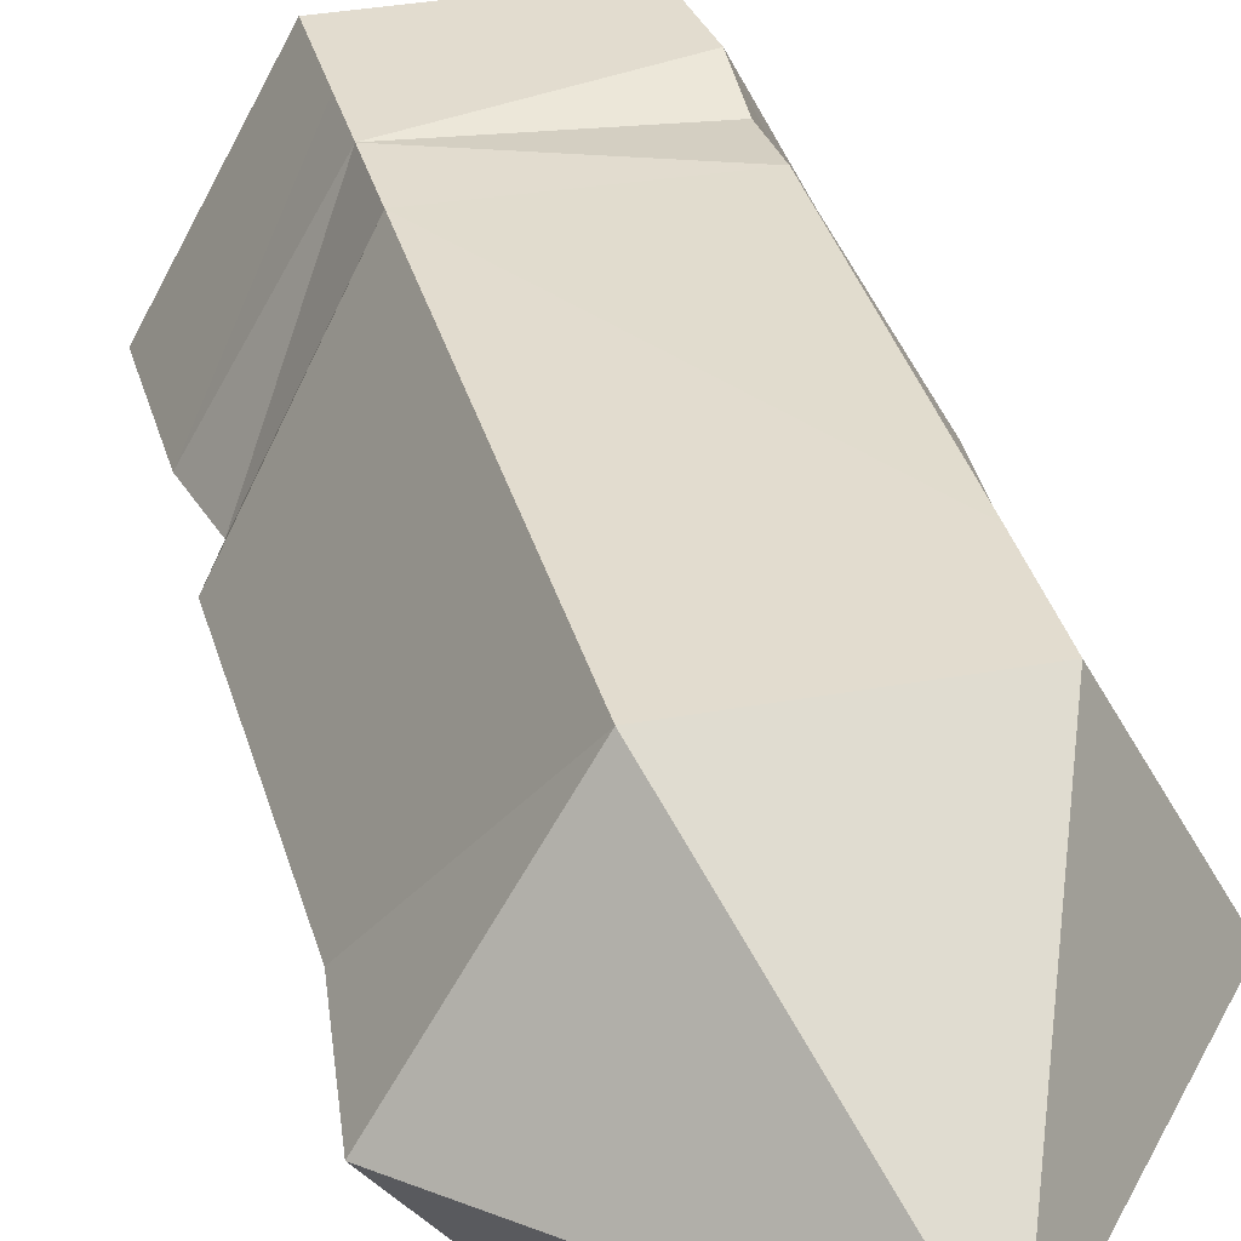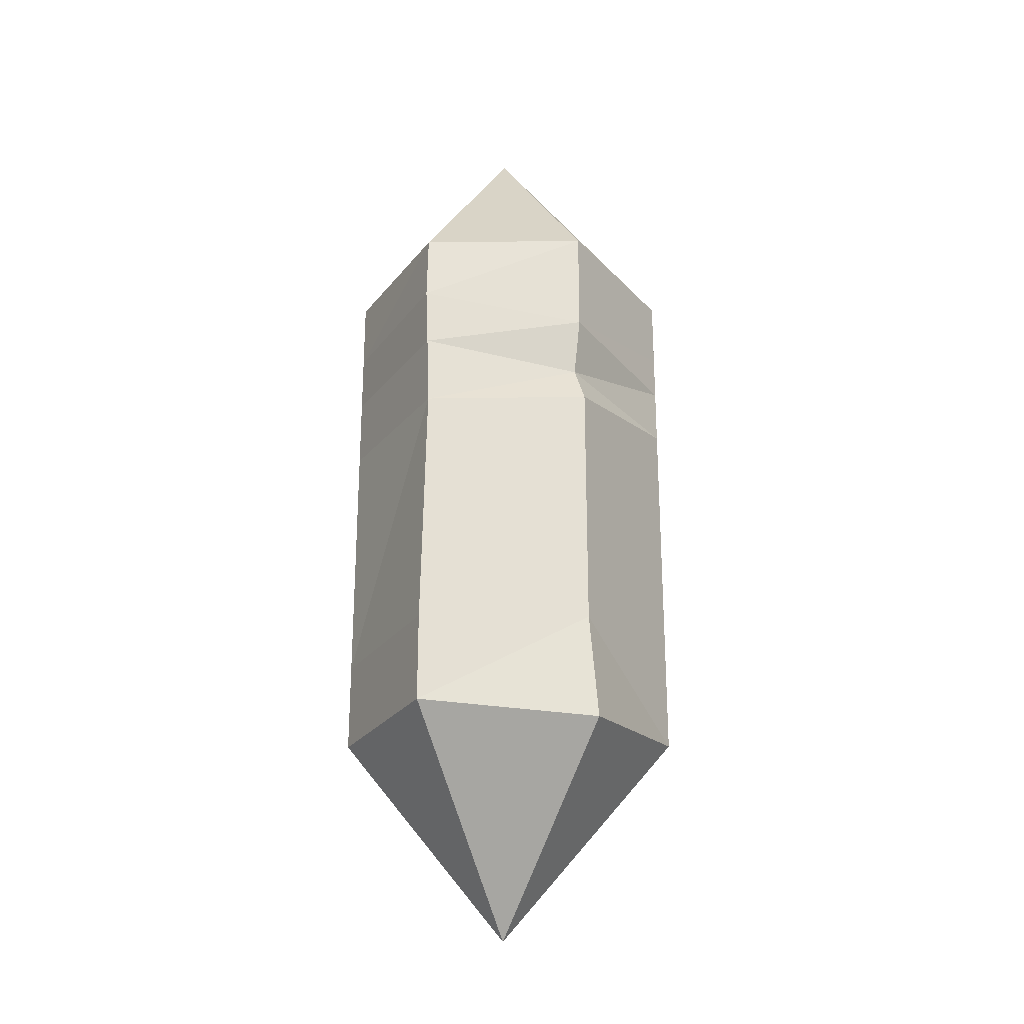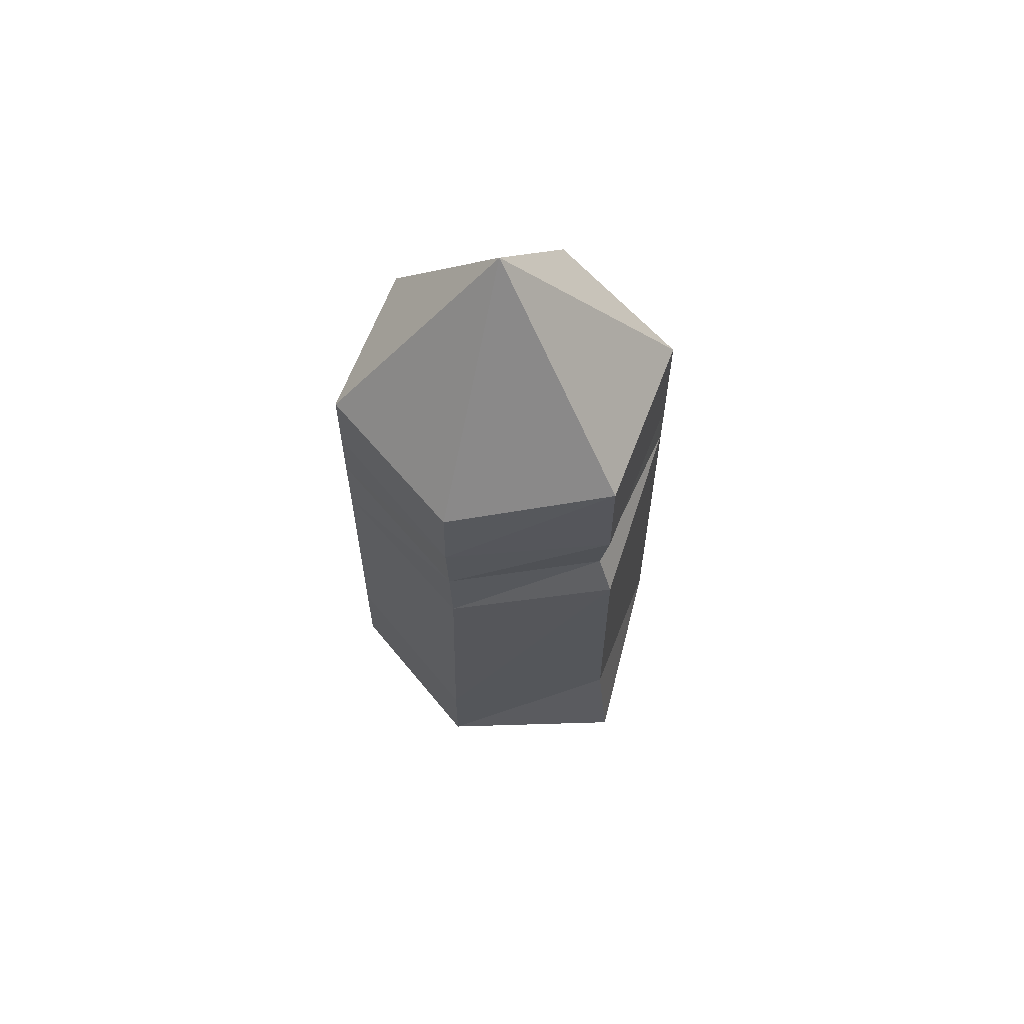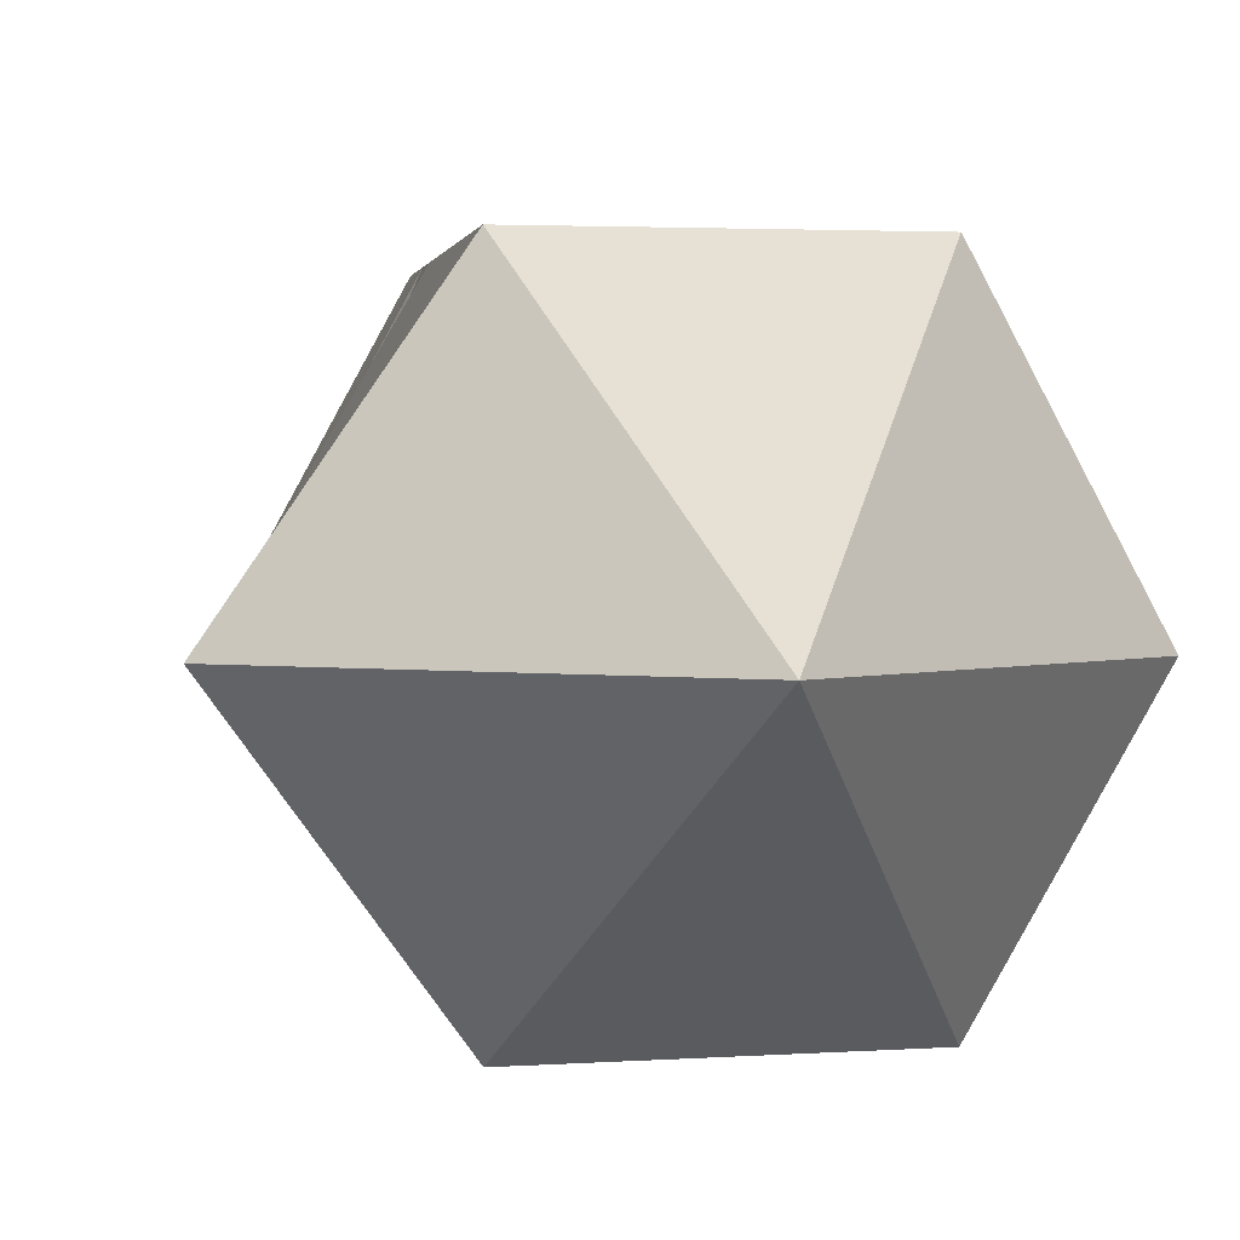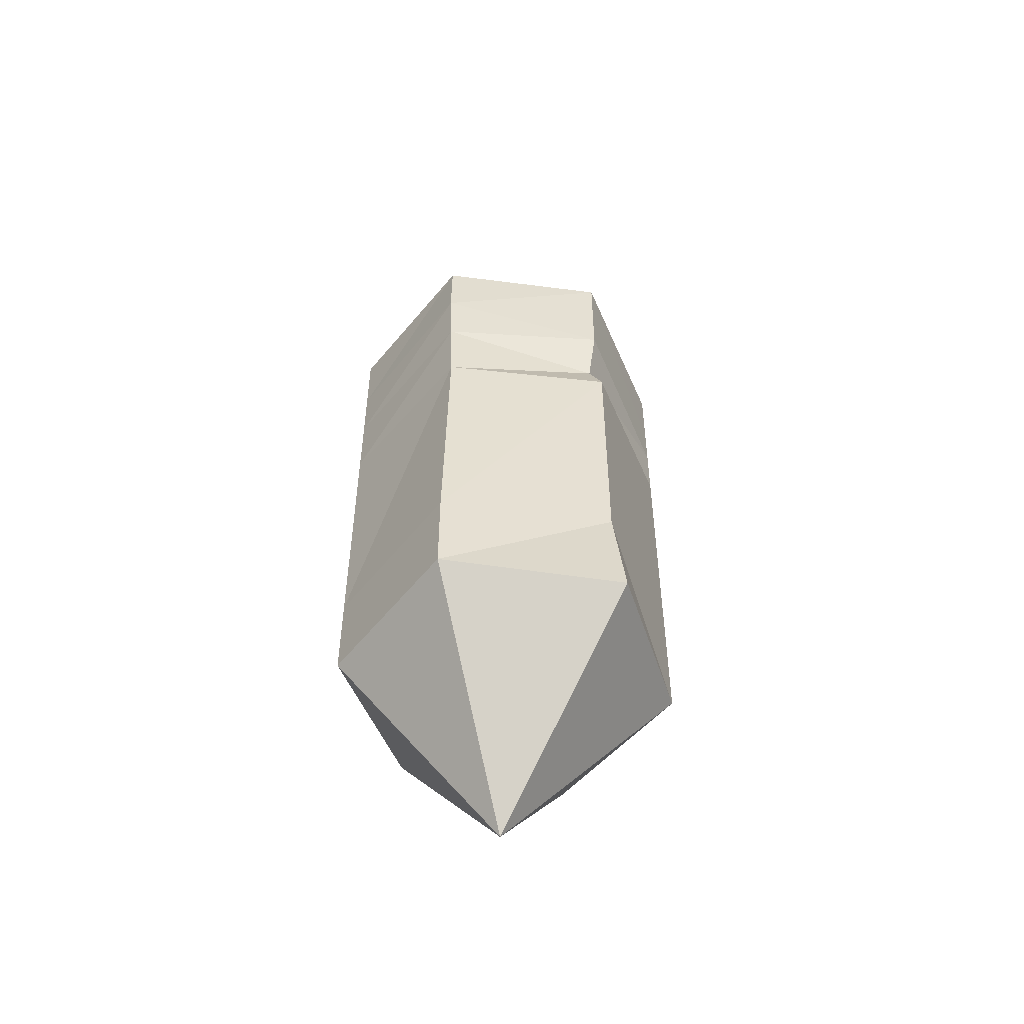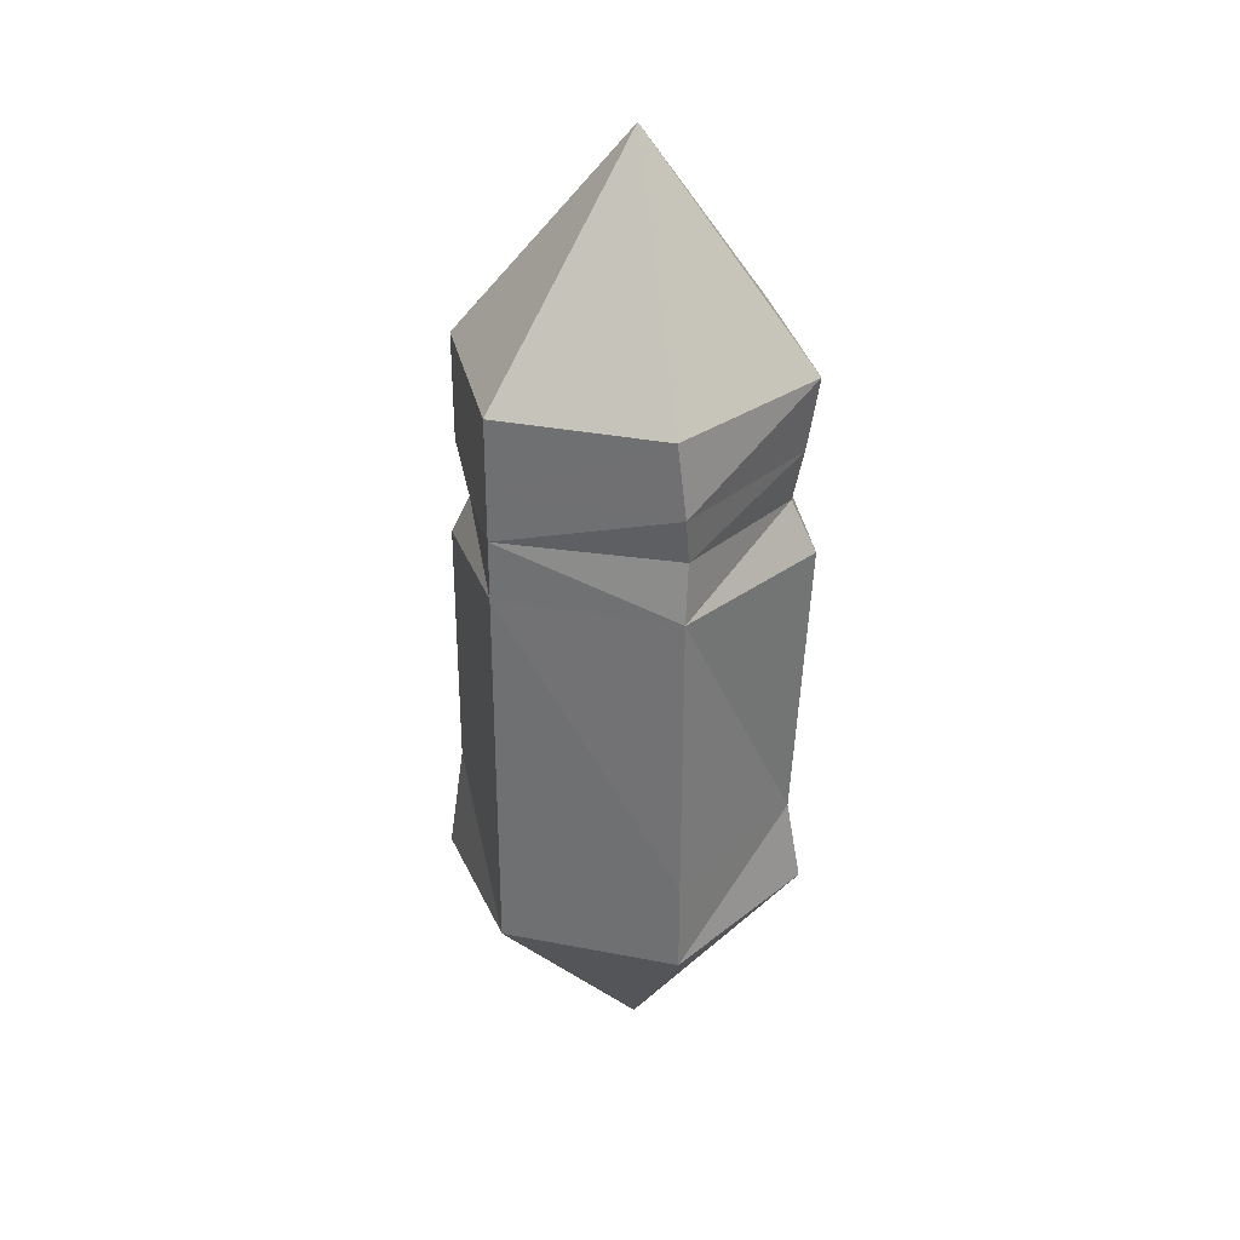
<metadata>
{"format":"obj","ext":"obj","renderer":"f3d","projection":"perspective","resolution":1024,"background":"white","views":[{"elev":34.7,"azim":-14.7,"up":"+Z"},{"elev":-25.7,"azim":-119.7,"up":"+Y"},{"elev":62.8,"azim":-130.9,"up":"+Y"},{"elev":2.0,"azim":-5.1,"up":"+Z"},{"elev":-52.6,"azim":-128.9,"up":"+Y"},{"elev":32.2,"azim":15.9,"up":"+Y"}]}
</metadata>
<code>
o Crystal2_Damaged_Cylinder.001
v -0.07352 0.2529 -0.1392
v 0.08473 0.254 -0.1365
v 0.1573 0.2524 -0.00514
v 0.07695 0.254 0.1376
v -0.07583 0.254 0.1395
v -0.1541 0.2524 -0.005139
v 0.005935 0.4479 -0.003426
v -0.07583 -0.254 -0.1416
v 0.08473 -0.254 -0.1365
v 0.1606 -0.2473 -0.00514
v 0.08473 -0.254 0.1376
v -0.07583 -0.254 0.1395
v -0.1754 -0.2777 -0.005139
v 0.005935 -0.4479 -0.003426
v -0.07583 0.1882 -0.1416
v 0.08473 0.1882 -0.1365
v 0.1471 0.1855 -0.00514
v 0.08473 0.1882 0.1376
v -0.07583 0.1882 0.1395
v -0.1538 0.1532 -0.005139
v -0.07583 0.06534 -0.1368
v 0.08473 0.06695 -0.1365
v -0.1606 0.06272 -0.005139
v 0.1606 0.09279 -0.00514
v 0.08473 0.09279 0.1352
v -0.07583 0.09279 0.1395
v -0.07583 -0.1707 -0.1416
v 0.08473 -0.1707 -0.1365
v -0.1606 -0.1744 -0.005139
v 0.1471 -0.1707 -0.00514
v 0.08473 -0.1707 0.1376
v -0.07583 -0.1707 0.1395
v 0.1377 0.1391 -0.00514
v 0.08473 0.1459 0.1274
v -0.07583 0.1459 0.1395
v -0.07583 0.1321 -0.1392
v 0.08473 0.133 -0.1365
v -0.1428 0.09987 -0.005139
f 7 6 5
f 14 10 11
f 7 1 6
f 28 8 27
f 14 11 12
f 3 2 7
f 8 14 13
f 30 11 10
f 14 12 13
f 10 14 9
f 29 12 32
f 29 8 13
f 9 14 8
f 30 9 28
f 32 11 31
f 4 7 5
f 3 7 4
f 2 1 7
f 4 19 18
f 2 17 16
f 6 15 20
f 6 19 5
f 3 18 17
f 1 16 15
f 35 25 34
f 37 24 22
f 38 21 23
f 38 26 35
f 33 25 24
f 36 22 21
f 26 31 25
f 22 30 28
f 23 27 29
f 23 32 26
f 25 30 24
f 21 28 27
f 15 37 36
f 17 34 33
f 20 35 19
f 20 36 38
f 16 33 37
f 18 35 34
f 28 9 8
f 30 31 11
f 29 13 12
f 29 27 8
f 30 10 9
f 32 12 11
f 4 5 19
f 2 3 17
f 6 1 15
f 6 20 19
f 3 4 18
f 1 2 16
f 35 26 25
f 37 33 24
f 38 36 21
f 38 23 26
f 33 34 25
f 36 37 22
f 26 32 31
f 22 24 30
f 23 21 27
f 23 29 32
f 25 31 30
f 21 22 28
f 15 16 37
f 17 18 34
f 20 38 35
f 20 15 36
f 16 17 33
f 18 19 35

</code>
